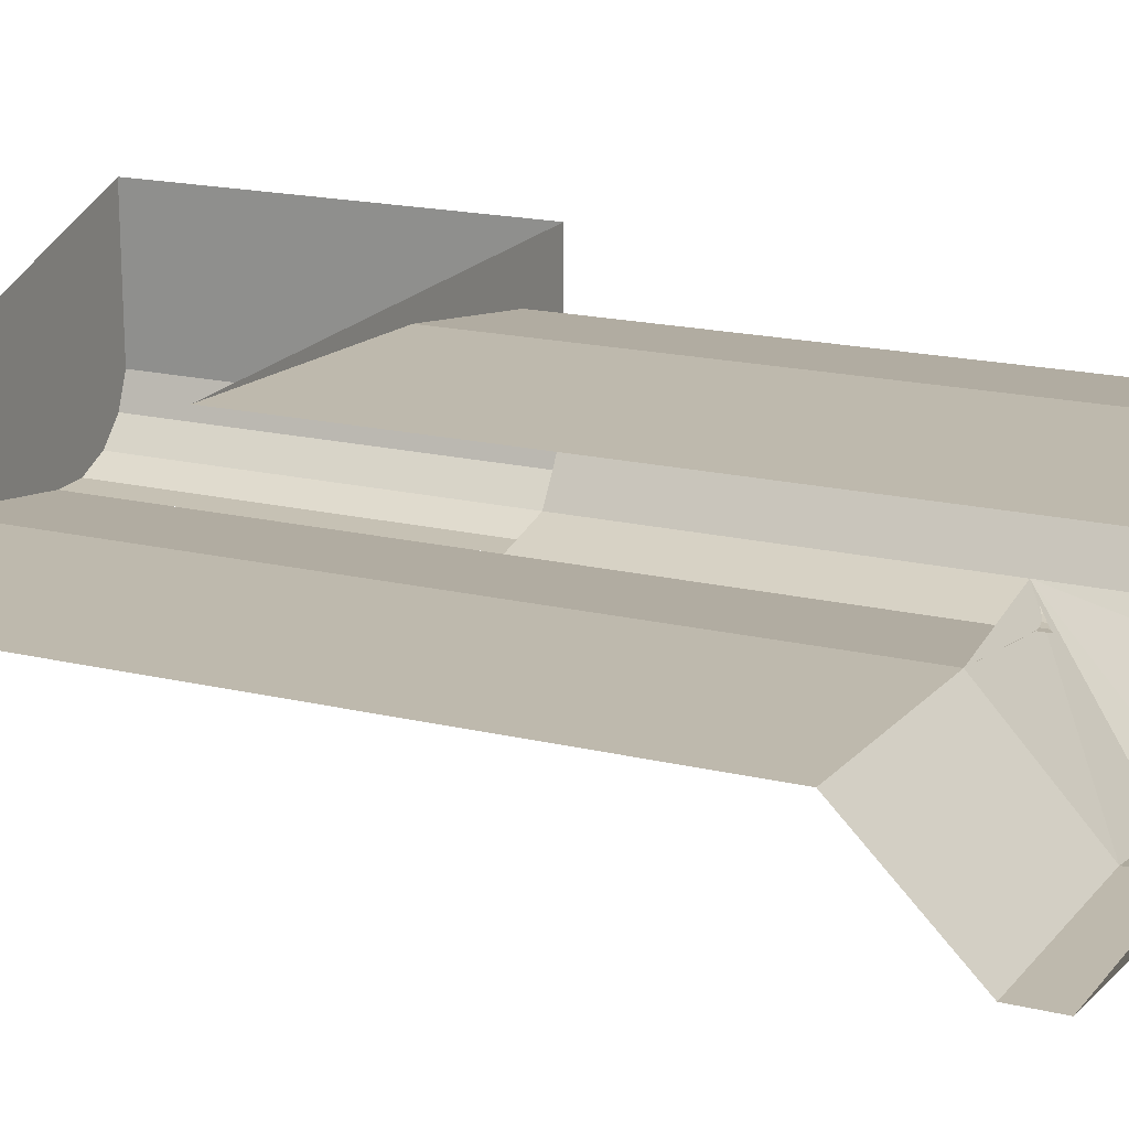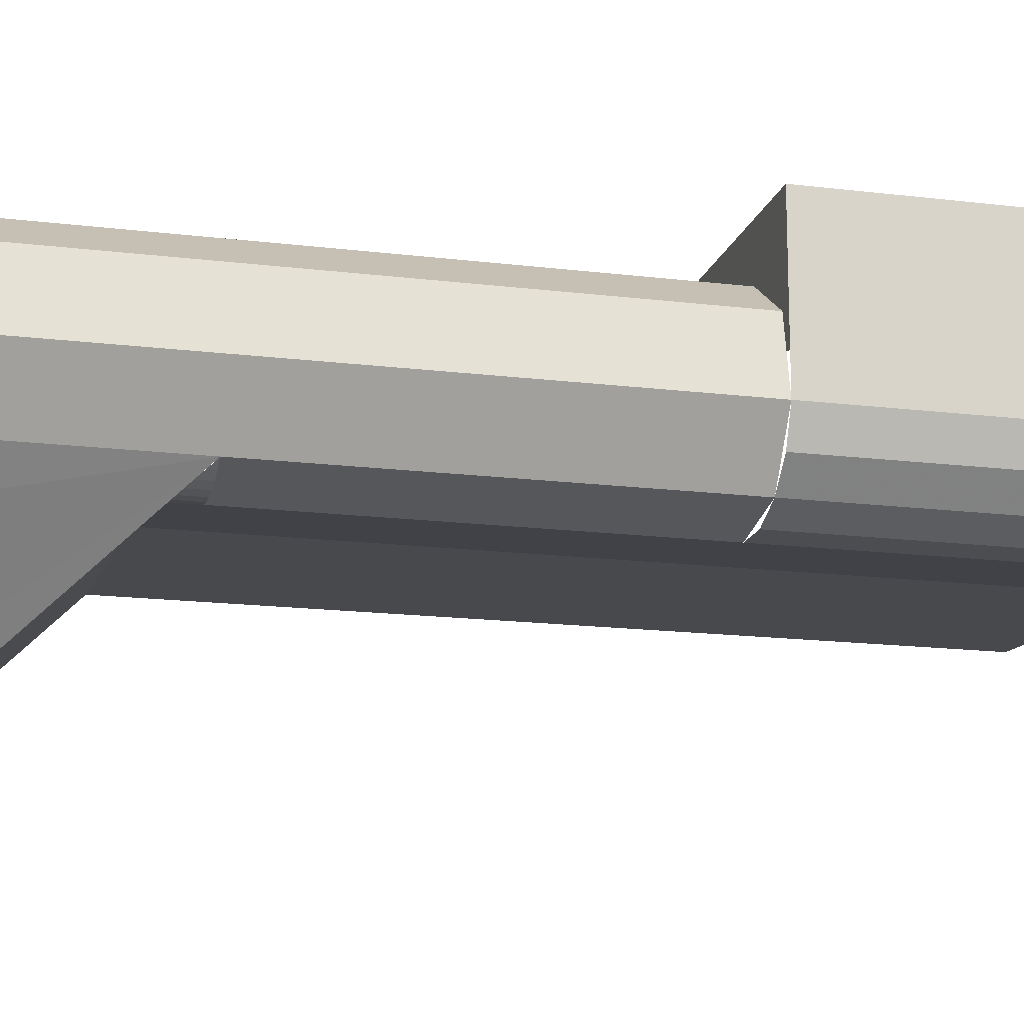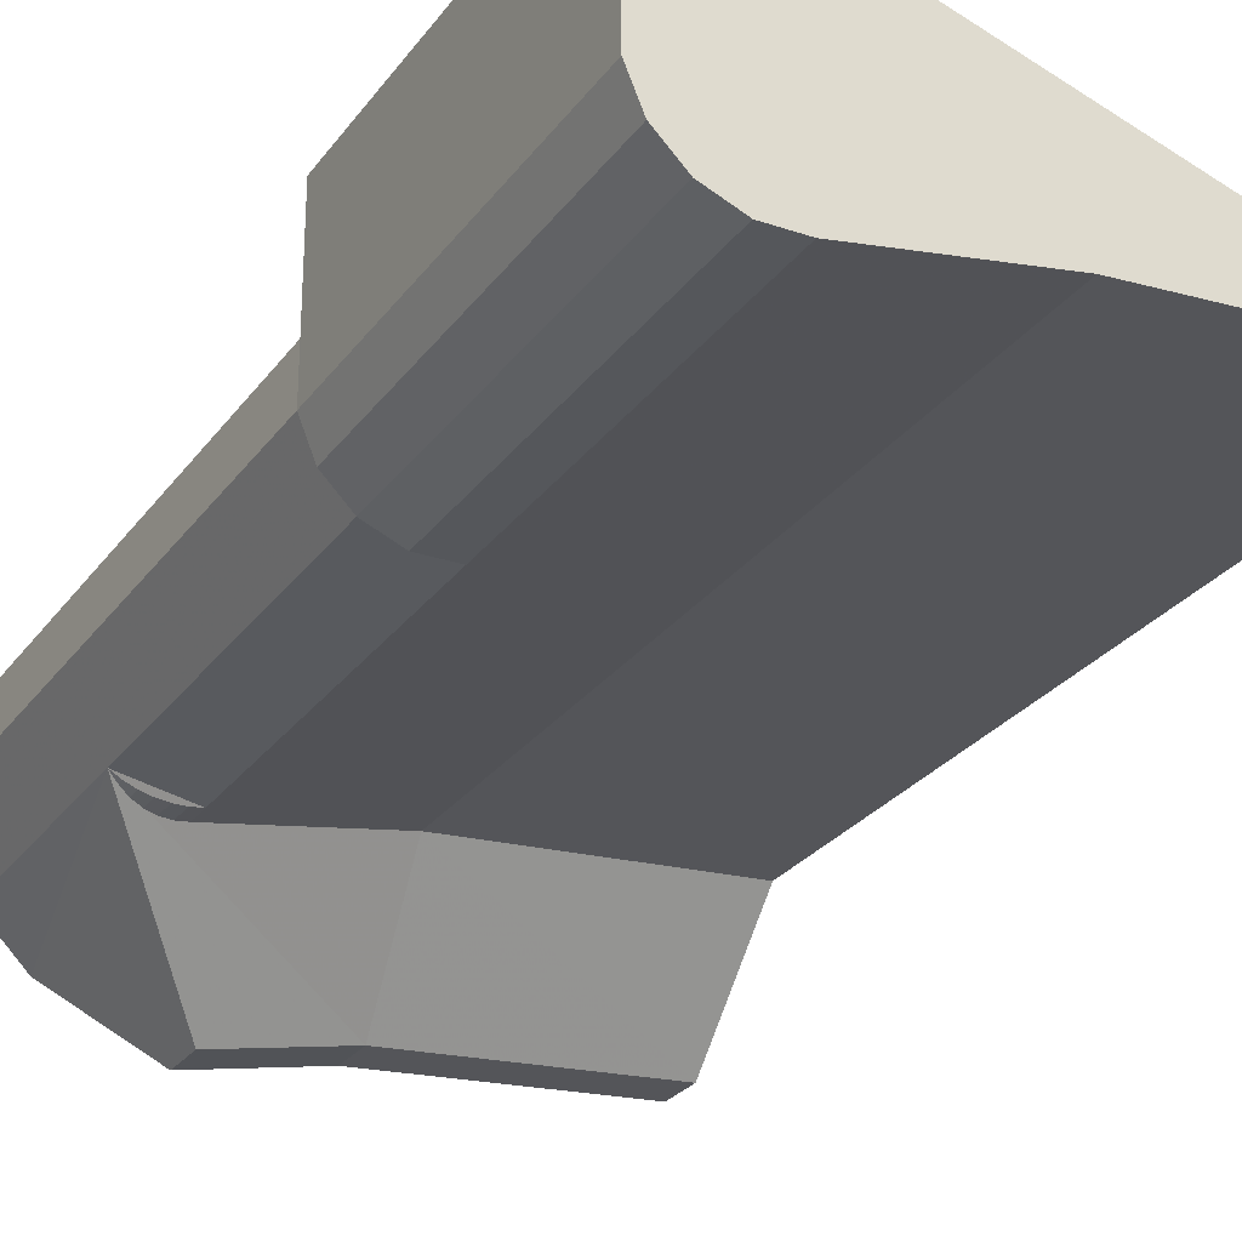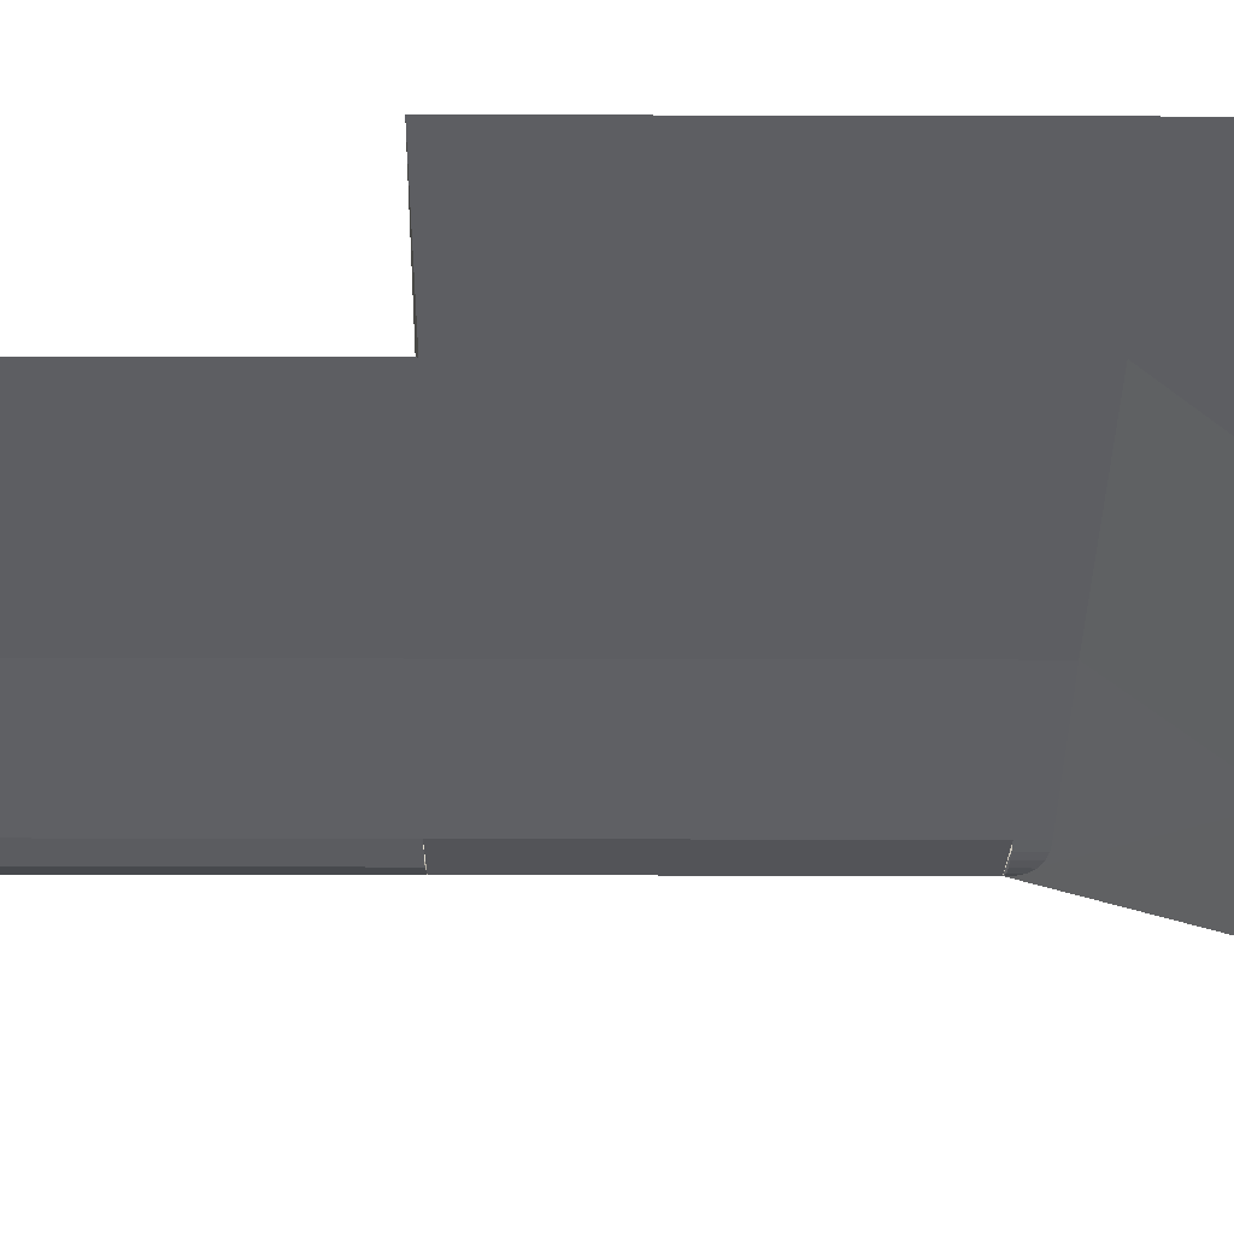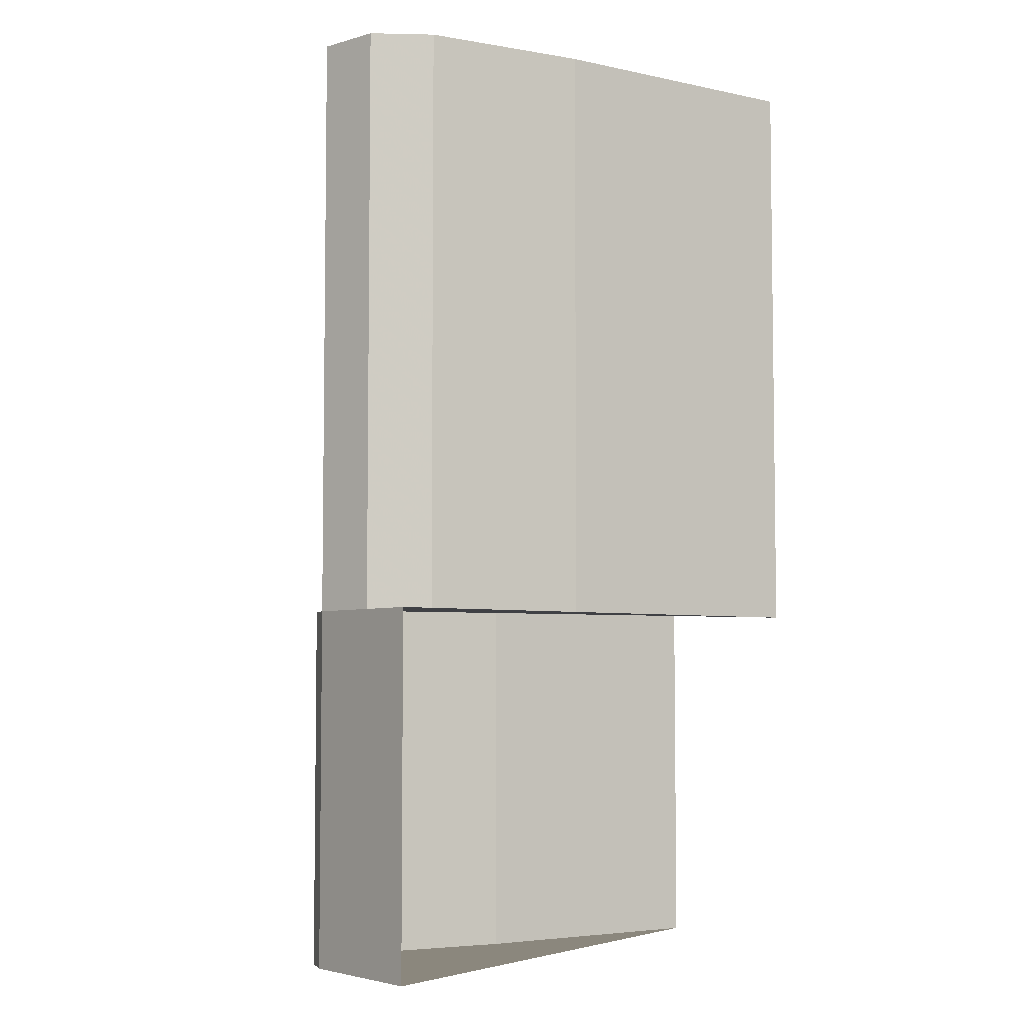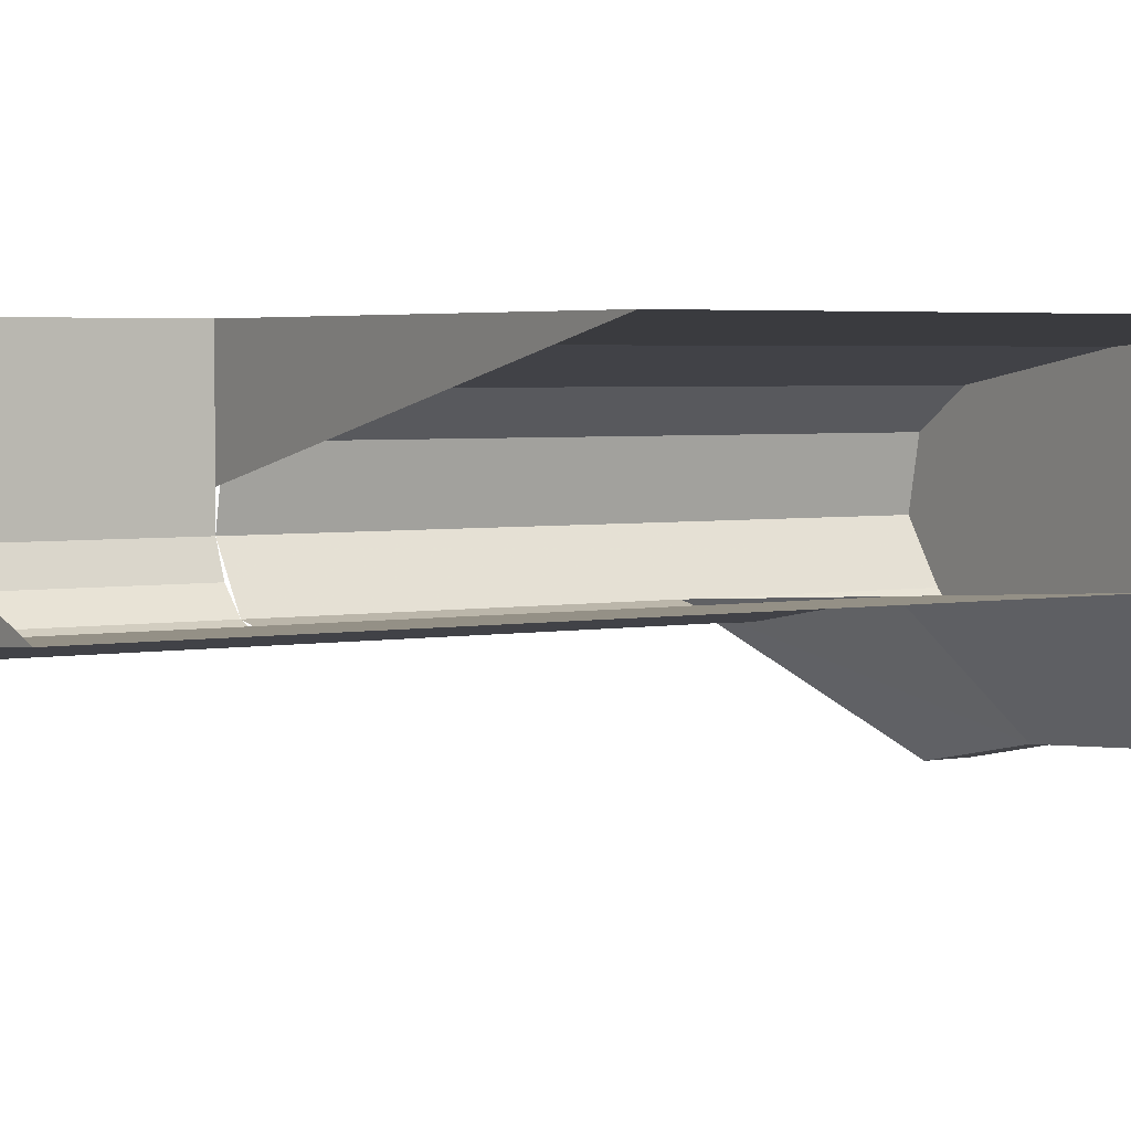
<metadata>
{"format":"obj","ext":"obj","renderer":"f3d","projection":"perspective","resolution":1024,"background":"white","views":[{"elev":18.5,"azim":114.5,"up":"+Z"},{"elev":-16.1,"azim":-104.4,"up":"+Z"},{"elev":-26.8,"azim":-28.1,"up":"+Z"},{"elev":-34.8,"azim":89.8,"up":"+Z"},{"elev":-5.0,"azim":-37.7,"up":"+Y"},{"elev":3.4,"azim":57.2,"up":"+Z"}]}
</metadata>
<code>
v -0.4824 -0.075 -1.251
v -0.5214 -0.075 -1.251
v -0.6 -0.075 -1.172
v -0.6 -0.075 -1.133
v -0.5214 -0.075 -1.251
v -0.5575 -0.075 -1.236
v -0.5851 -0.075 -1.208
v -0.6 -0.075 -1.172
v -0.6 -0.075 -1
v -0.6 -0.075 -1.133
v -0.4824 -0.075 -1.251
v -0.3001 -0.075 -1.22
v -0.3001 -0.075 -1.22
v 0 -0.075 -1.2
v -0.6 -0.075 -1
v -0.6 0.35 -1
v -0.6 0.35 -1.133
v -0.6 -0.075 -1.133
v -0.6 -0.075 -1
v -0.5214 -0.075 -1.251
v -0.4824 -0.075 -1.251
v -0.4824 0.35 -1.251
v -0.5214 0.35 -1.251
v -0.5575 -0.075 -1.236
v -0.5214 -0.075 -1.251
v -0.5214 0.35 -1.251
v -0.5575 0.35 -1.236
v -0.5851 -0.075 -1.208
v -0.5575 -0.075 -1.236
v -0.5575 0.35 -1.236
v -0.5851 0.35 -1.208
v -0.6 -0.075 -1.172
v -0.5851 -0.075 -1.208
v -0.5851 0.35 -1.208
v -0.6 0.35 -1.172
v -0.6 -0.075 -1.133
v -0.6 -0.075 -1.172
v -0.6 0.35 -1.172
v -0.6 0.35 -1.133
v -0.3001 -0.075 -1.22
v -0.4824 -0.075 -1.251
v -0.4824 0.35 -1.251
v -0.6 0.35 -1.133
v -0.6 0.35 -1
v 0 0.35 -1
v -0.5575 0.35 -1.236
v -0.4824 0.35 -1.251
v -0.4824 0.77 -1.251
v -0.5575 0.77 -1.236
v -0.6 0.35 -1.172
v -0.5575 0.35 -1.236
v -0.5575 0.77 -1.236
v -0.6 0.77 -1.172
v -0.5851 0.35 -1.097
v -0.6 0.35 -1.172
v -0.6 0.77 -1.172
v -0.5851 0.77 -1.097
v -0.5214 0.35 -1.055
v -0.5851 0.35 -1.097
v -0.5851 0.77 -1.097
v -0.5214 0.77 -1.055
v -0.5575 0.77 -1.236
v -0.5461 0.7778 -1.243
v -0.5461 0.77 -1.243
v -0.5461 0.7778 -1.243
v -0.5341 0.7855 -1.248
v -0.5341 0.77 -1.248
v -0.5461 0.77 -1.243
v -0.5341 0.7855 -1.248
v -0.5214 0.7929 -1.251
v -0.5214 0.77 -1.251
v -0.5341 0.77 -1.248
v -0.5214 0.7929 -1.251
v -0.5085 0.8 -1.253
v -0.5085 0.77 -1.253
v -0.5214 0.77 -1.251
v -0.5085 0.8 -1.253
v -0.4954 0.8065 -1.253
v -0.4954 0.77 -1.253
v -0.5085 0.77 -1.253
v -0.4954 0.8065 -1.253
v -0.4824 0.8124 -1.251
v -0.4824 0.77 -1.251
v -0.4954 0.77 -1.253
v -0.4824 0.35 -1.251
v -0.4824 0.77 -1.251
v -0.3001 0.8 -1.22
v -0.3001 -0.075 -1.22
v -0.4824 0.77 -1.251
v -0.4824 0.7987 -1.251
v -0.3001 0.8 -1.22
v 0 0.8 -1.2
v 0 -0.075 -1.2
v -0.3001 -0.075 -1.22
v -0.3001 0.8 -1.22
v 0 0.9249 -1.325
v 0 0.8 -1.2
v -0.3001 0.8 -1.22
v -0.2838 0.925 -1.344
v -0.2838 0.925 -1.344
v -0.3001 0.8 -1.22
v -0.5575 0.77 -1.236
v -0.4194 0.925 -1.371
v -0.2969 1.05 -1.245
v 0 1.05 -1.225
v 0 0.9749 -1.325
v -0.2838 0.9749 -1.344
v 0 0.9749 -1.325
v 0 0.9249 -1.325
v -0.2838 0.925 -1.344
v -0.2838 0.9749 -1.344
v -0.2838 0.9749 -1.344
v -0.2838 0.925 -1.344
v -0.4194 0.925 -1.371
v -0.4194 0.975 -1.371
v -0.5074 1.05 -1.286
v -0.2969 1.05 -1.245
v -0.2838 0.9749 -1.344
v -0.4194 0.975 -1.371
v -0.4194 0.975 -1.371
v -0.4194 0.925 -1.371
v -0.5575 0.77 -1.236
v -0.5074 1.05 -1.286
v -0.5575 1.05 -1.236
v -0.5074 1.05 -1.286
v -0.5575 0.77 -1.236
v -0.5851 0.77 -1.097
v -0.5214 0.77 -1.055
v -0.5214 1.05 -1.055
v -0.5851 1.05 -1.097
v -0.6 0.77 -1.172
v -0.5851 0.77 -1.097
v -0.5851 1.05 -1.097
v -0.6 1.05 -1.172
v -0.5575 0.77 -1.236
v -0.6 0.77 -1.172
v -0.6 1.05 -1.172
v -0.5575 1.05 -1.236
v -0.5851 1.05 -1.097
v -0.6 1.05 -1.172
v -0.5575 1.05 -1.236
v -0.5214 1.05 -1.055
v -0.3262 1.05 -1.022
v 0 1.05 -1
v 0 1.05 -1.225
v -0.2969 1.05 -1.245
v -0.3262 1.05 -1.022
v -0.2969 1.05 -1.245
v -0.5074 1.05 -1.286
v -0.5214 1.05 -1.055
v -0.5575 1.05 -1.236
v -0.5214 1.05 -1.055
v -0.5074 1.05 -1.286
v -0.5214 1.05 -1.055
v -0.5214 0.77 -1.055
v -0.3262 1.05 -1.022
v -0.5214 0.35 -1.055
v -0.3262 0.35 -1.022
v -0.3262 1.05 -1.022
v -0.5214 0.77 -1.055
v -0.3262 1.05 -1.022
v -0.3262 0.35 -1.022
v 0 0.35 -1
v 0 1.05 -1
g mesh7466811
f 1 3 2
f 3 1 4
f 5 7 6
f 7 5 8
f 9 10 11
f 11 12 9
f 13 14 15
g mesh7466815
f 16 17 18
f 18 19 16
g mesh7466817
f 20 22 21
f 22 20 23
f 24 26 25
f 26 24 27
f 28 30 29
f 30 28 31
f 32 34 33
f 34 32 35
f 36 38 37
f 38 36 39
f 40 41 42
f 43 44 45
g mesh7466820
f 46 48 47
f 48 46 49
f 50 52 51
f 52 50 53
f 54 56 55
f 56 54 57
f 58 60 59
f 60 58 61
g mesh7466823
f 62 63 64
f 65 66 67
f 67 68 65
f 69 70 71
f 71 72 69
f 73 74 75
f 75 76 73
f 77 78 79
f 79 80 77
f 81 82 83
f 83 84 81
f 85 86 87
f 87 88 85
f 89 90 91
f 92 93 94
f 94 95 92
g mesh7466825
f 96 97 98
f 98 99 96
f 100 101 102
f 102 103 100
f 104 105 106
f 106 107 104
f 108 109 110
f 110 111 108
f 112 113 114
f 114 115 112
f 116 117 118
f 118 119 116
f 120 121 122
f 122 123 120
f 124 125 126
g mesh7466827
f 127 128 129
f 129 130 127
f 131 132 133
f 133 134 131
f 135 136 137
f 137 138 135
g mesh7466830
f 139 141 140
f 141 139 142
f 143 144 145
f 145 146 143
f 147 148 149
f 149 150 147
f 151 152 153
g mesh7466832
f 154 155 156
f 157 158 159
f 159 160 157
f 161 162 163
f 163 164 161

</code>
